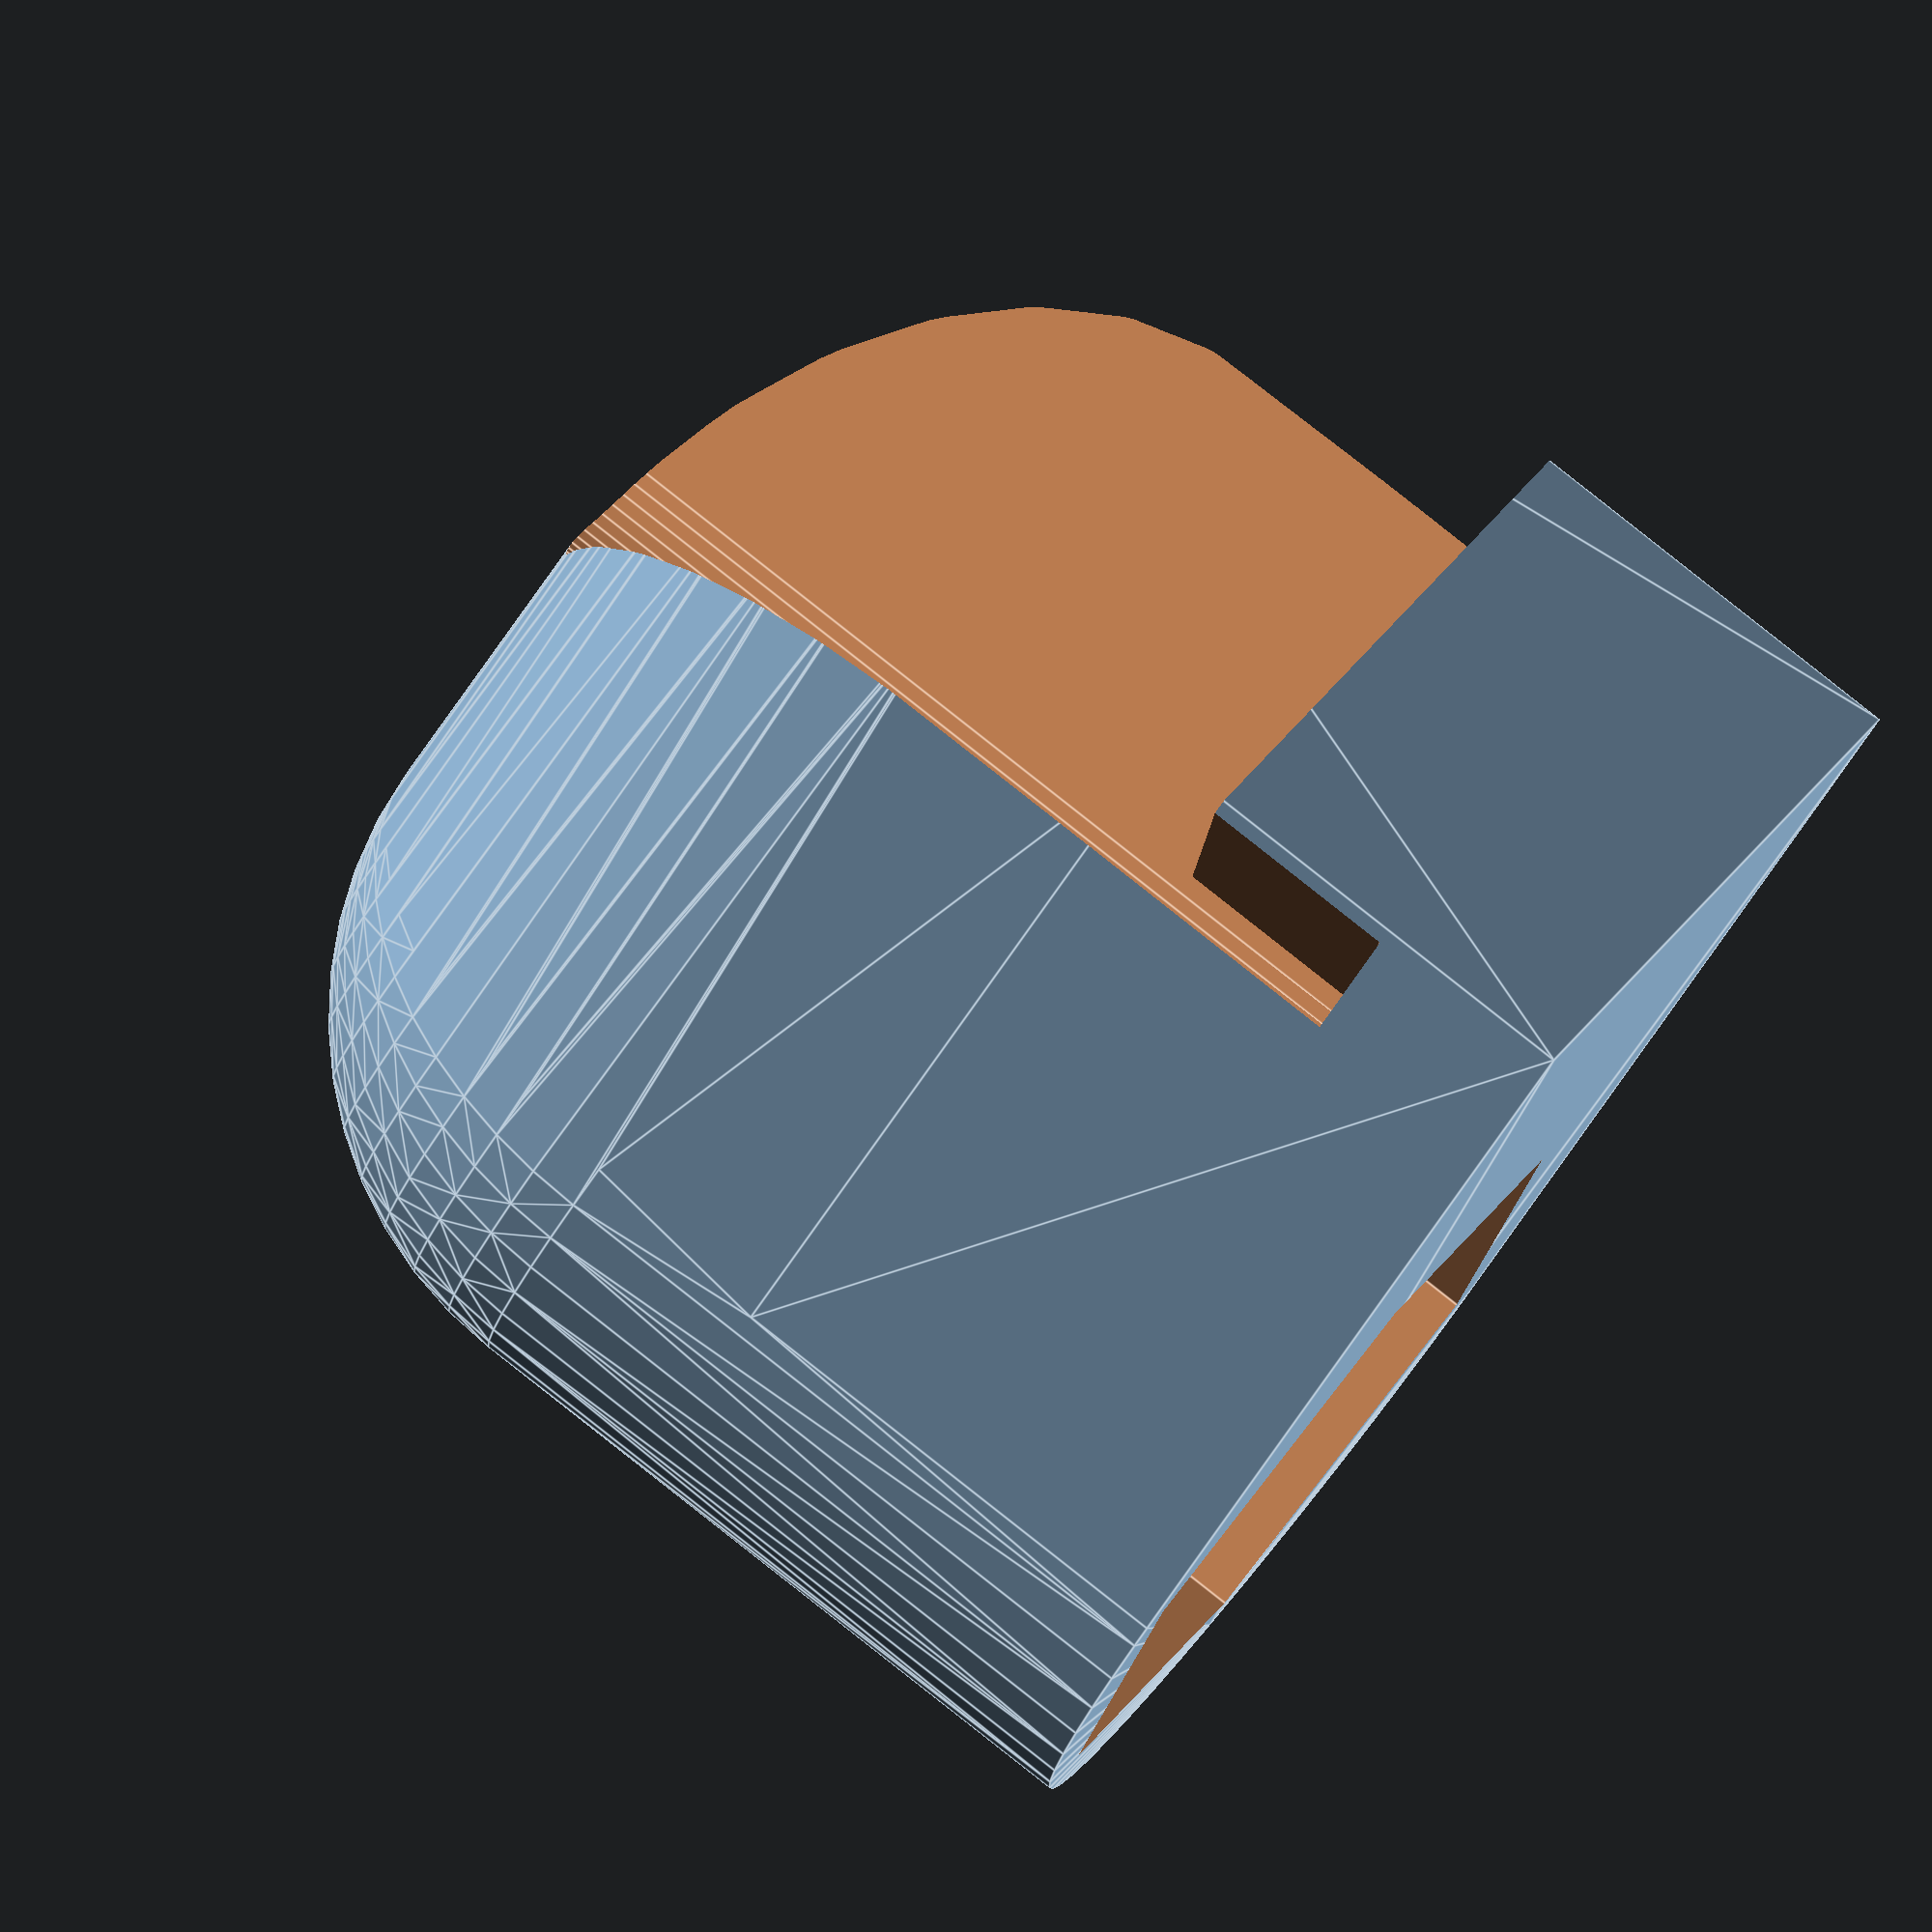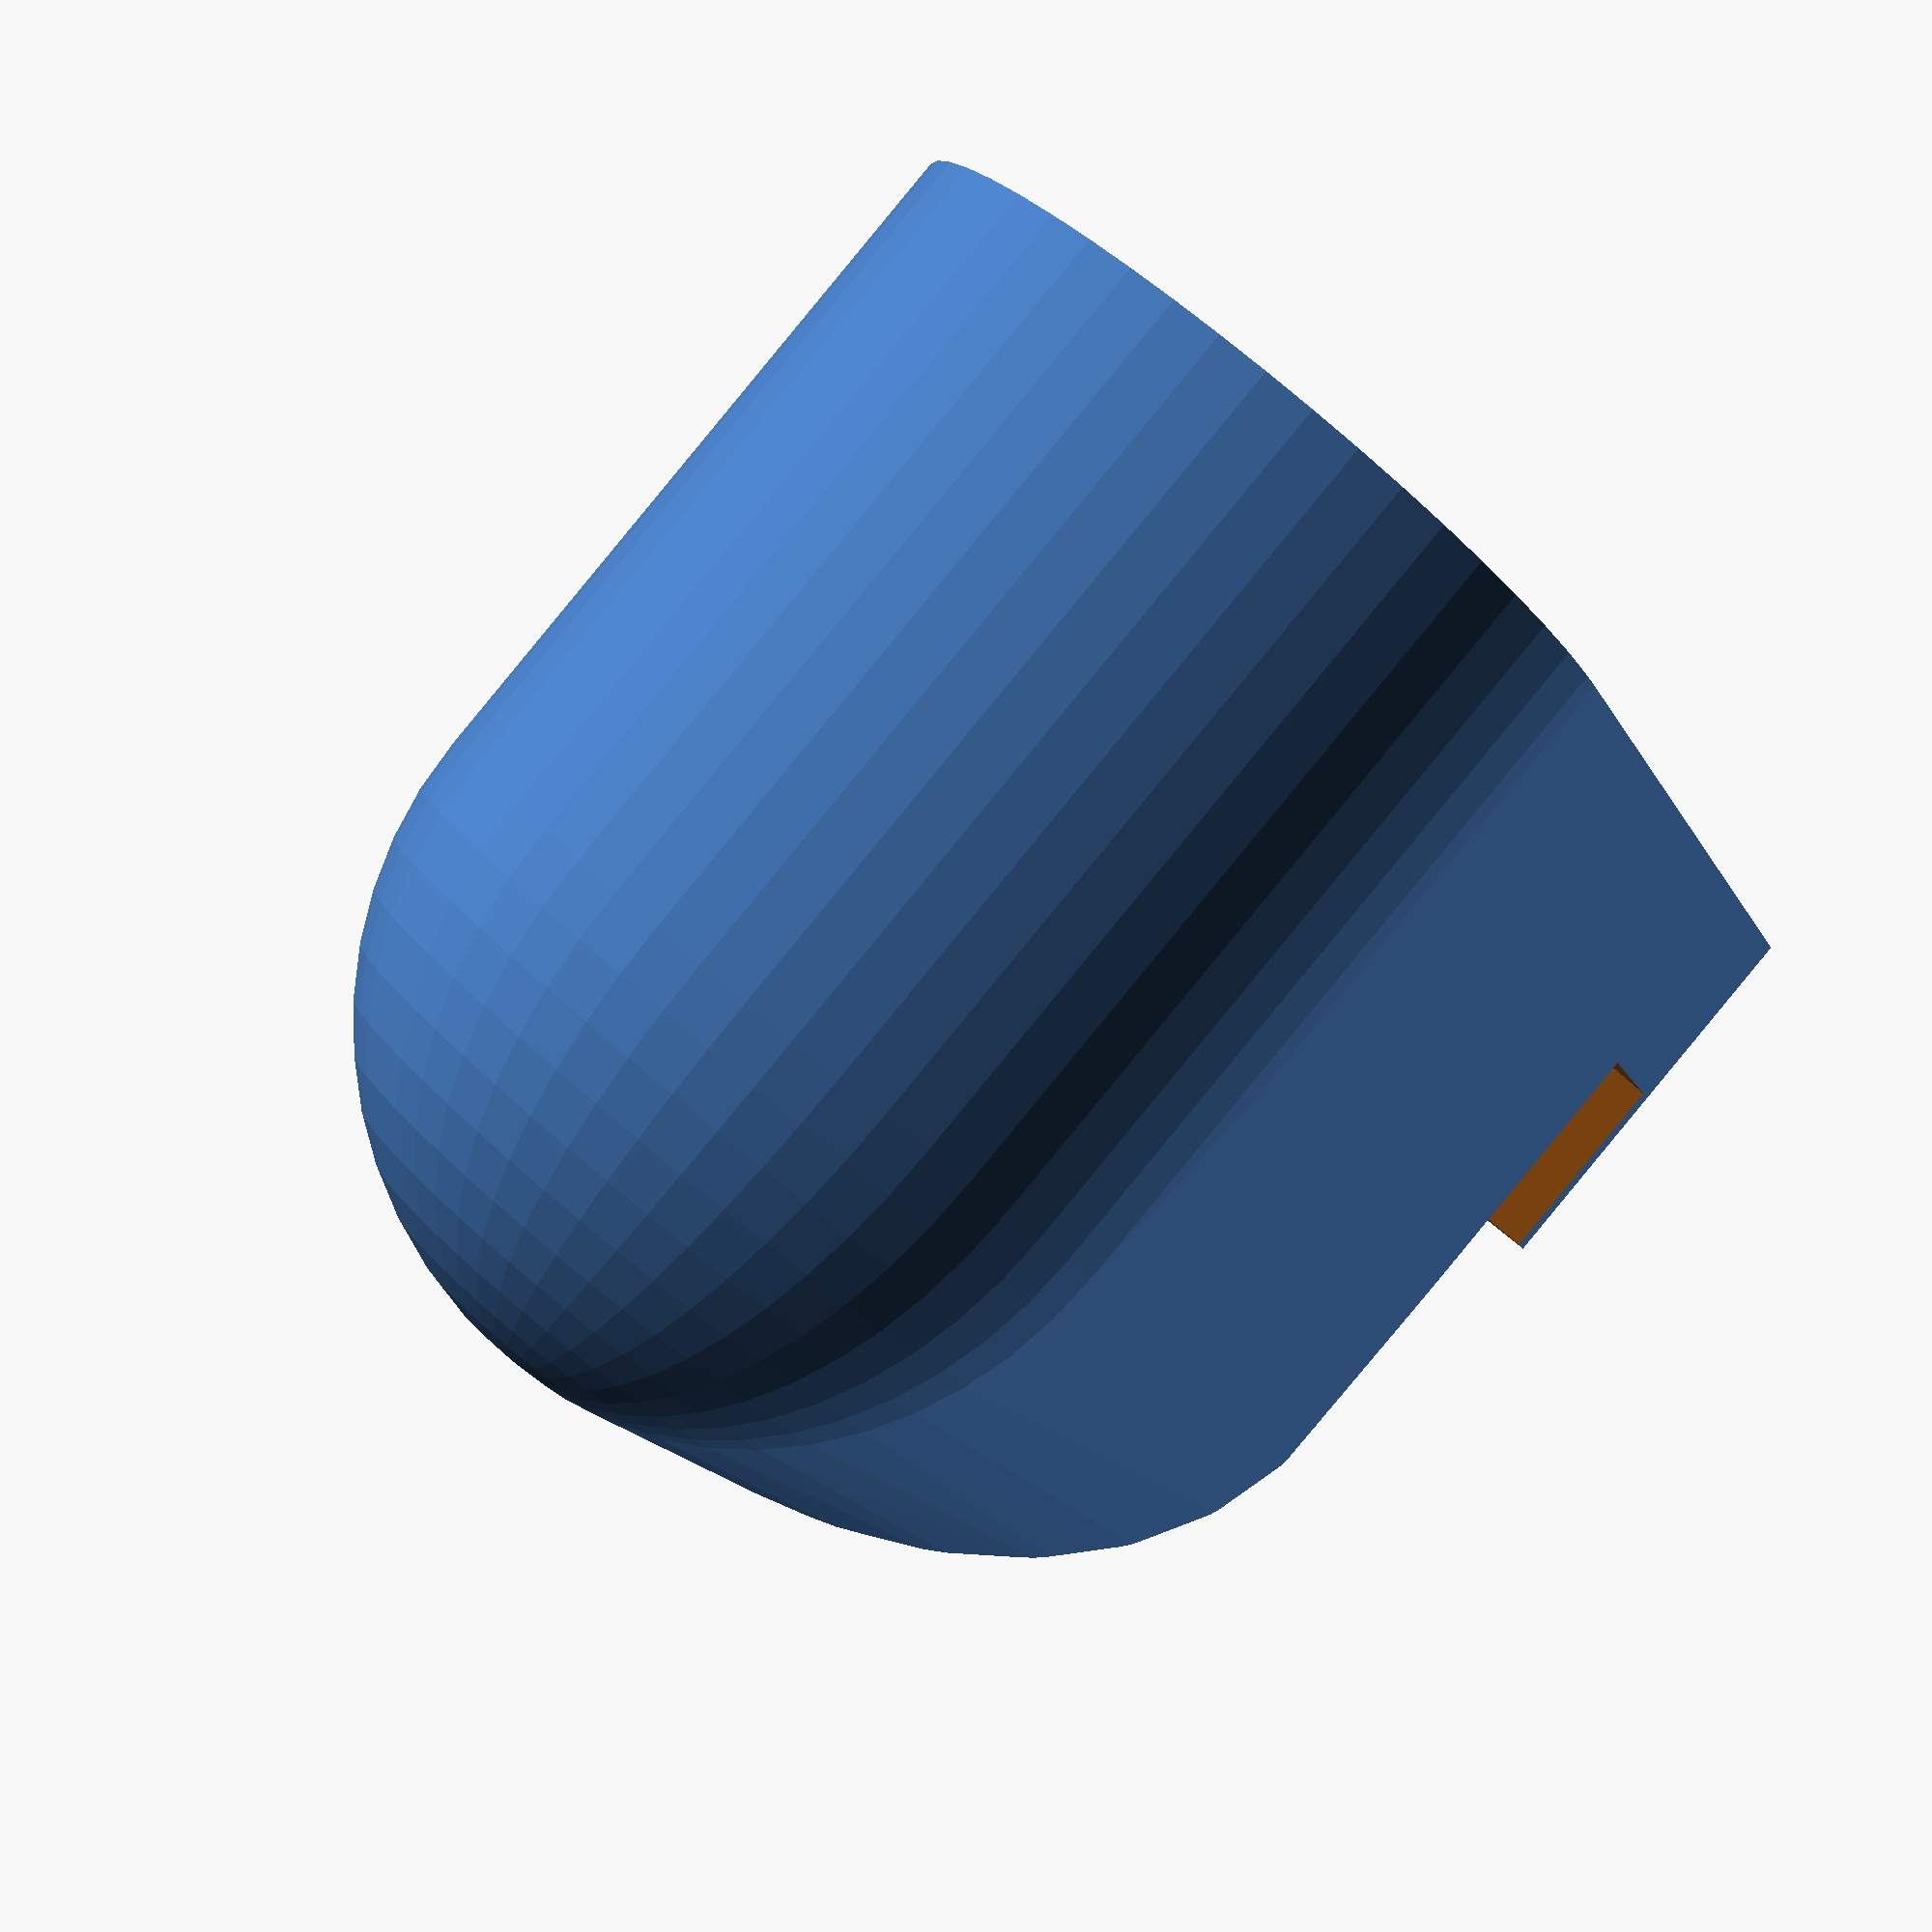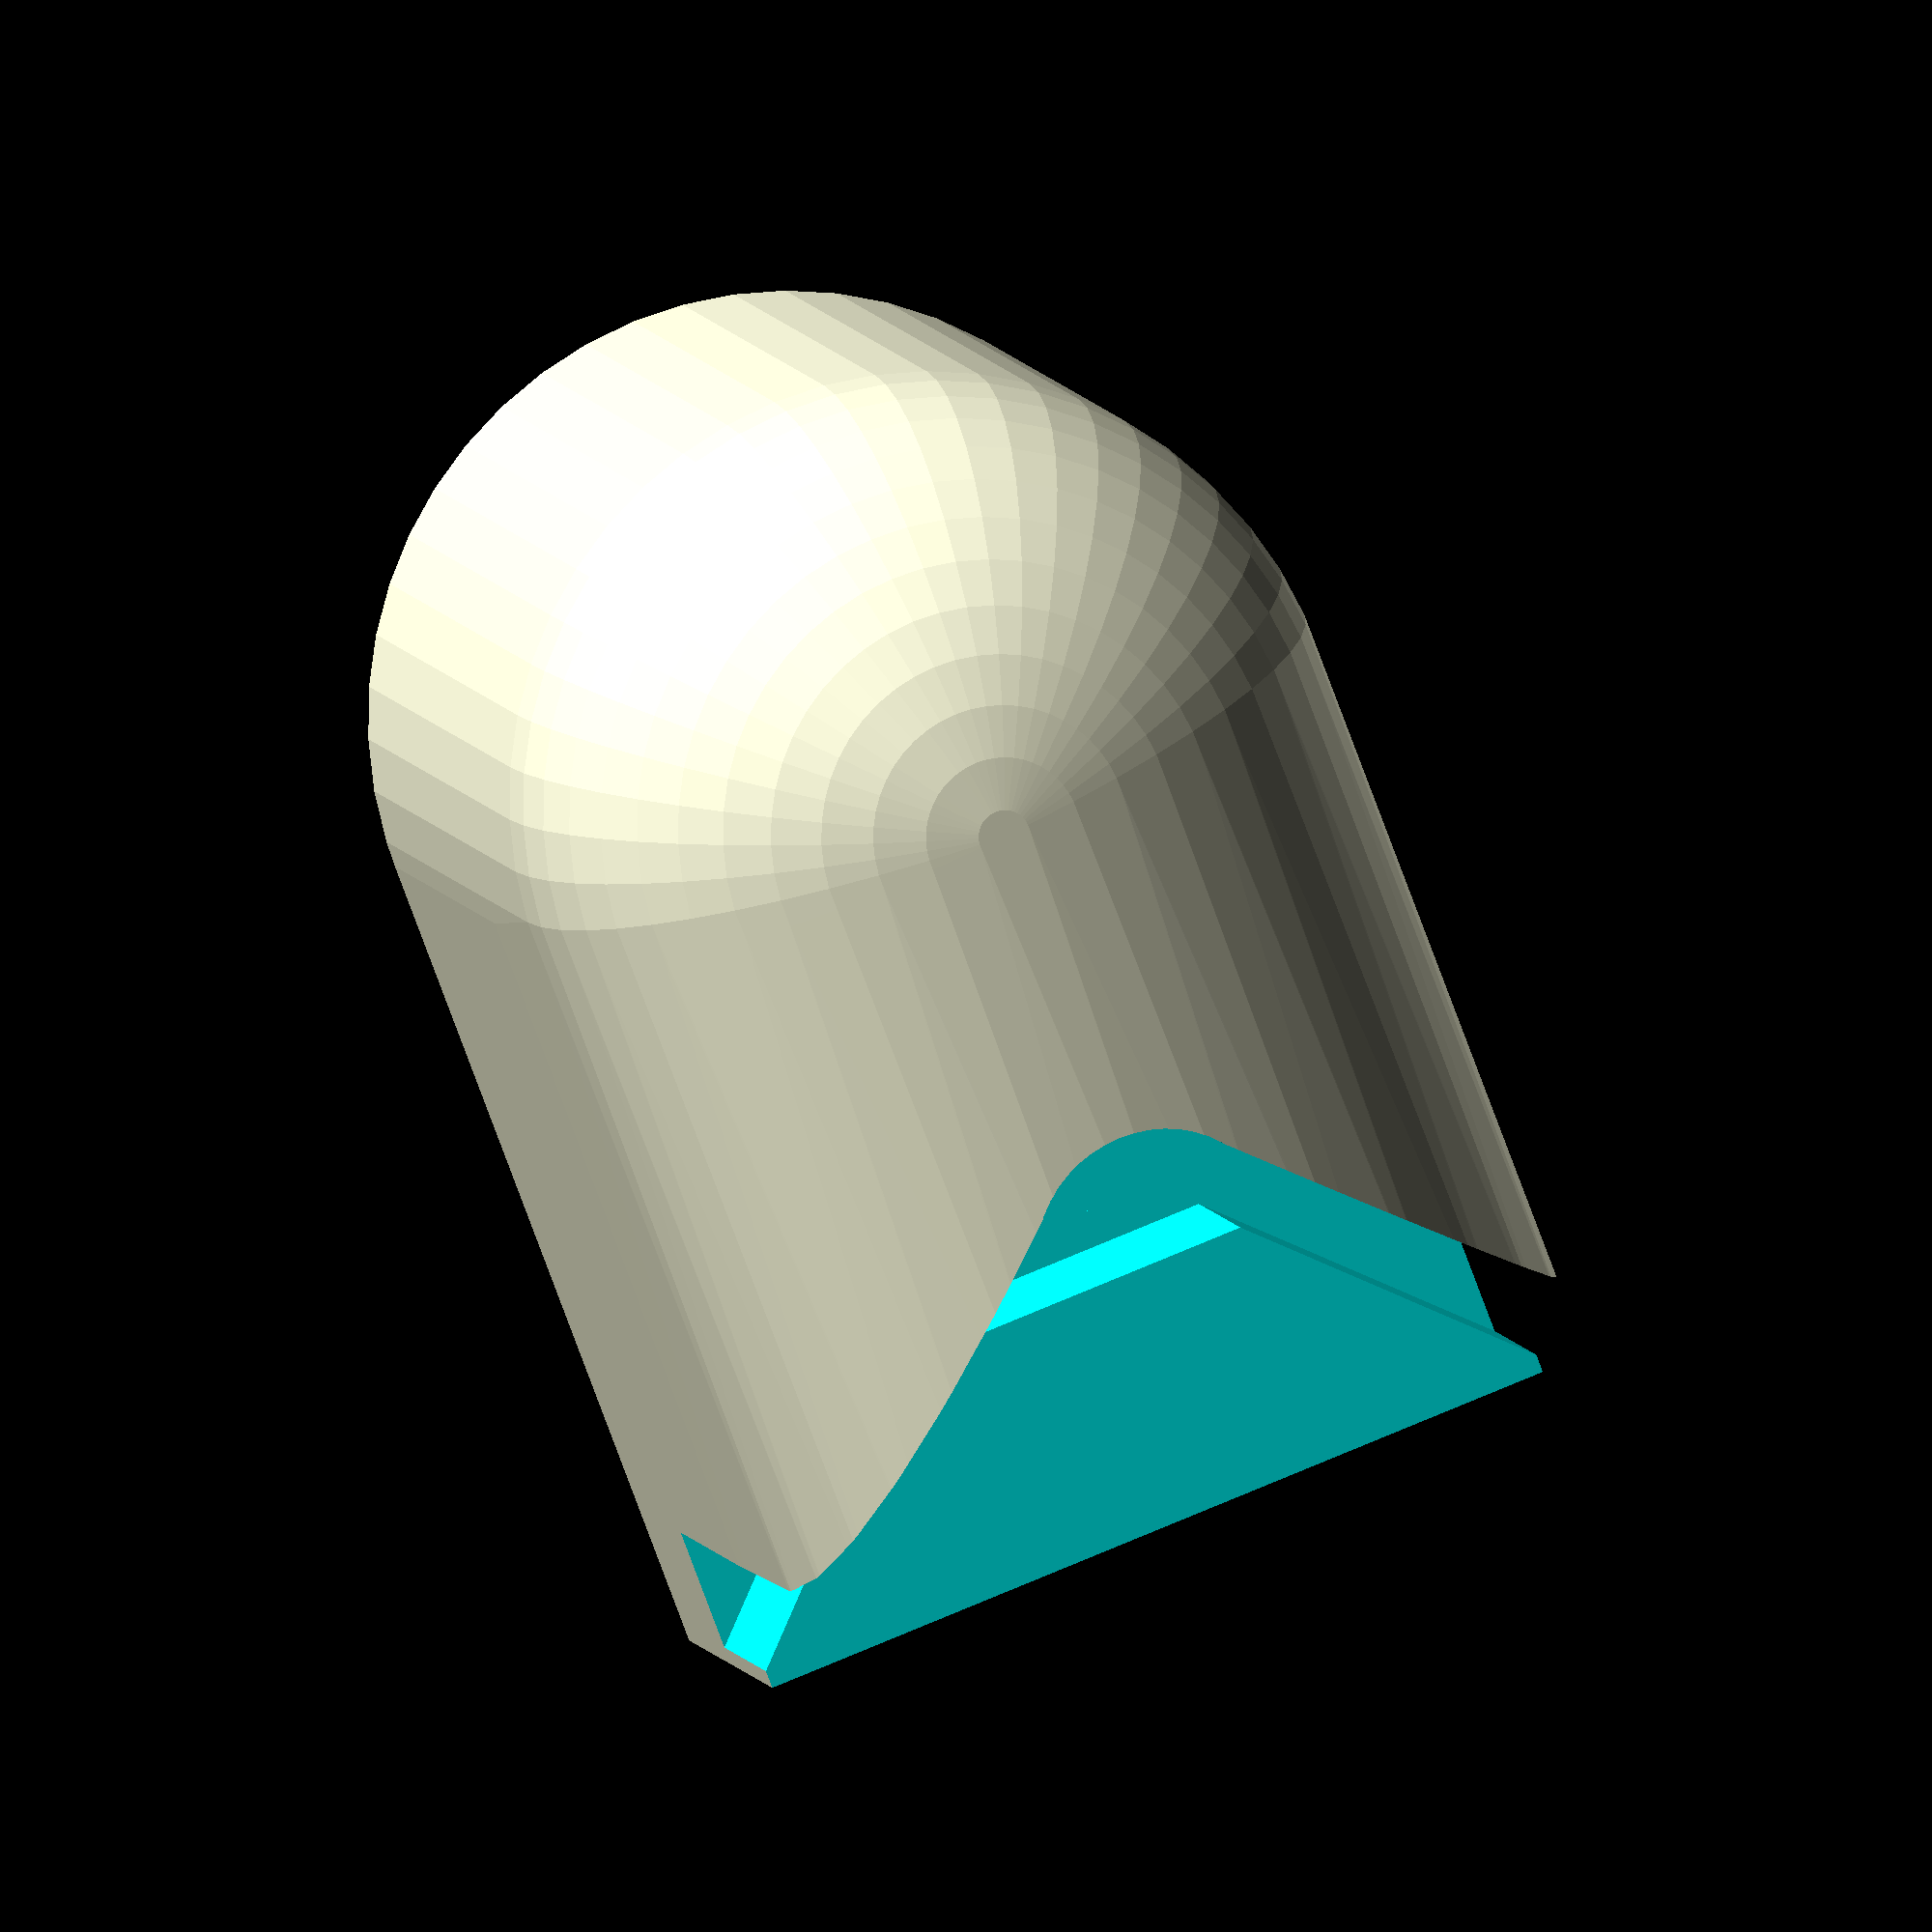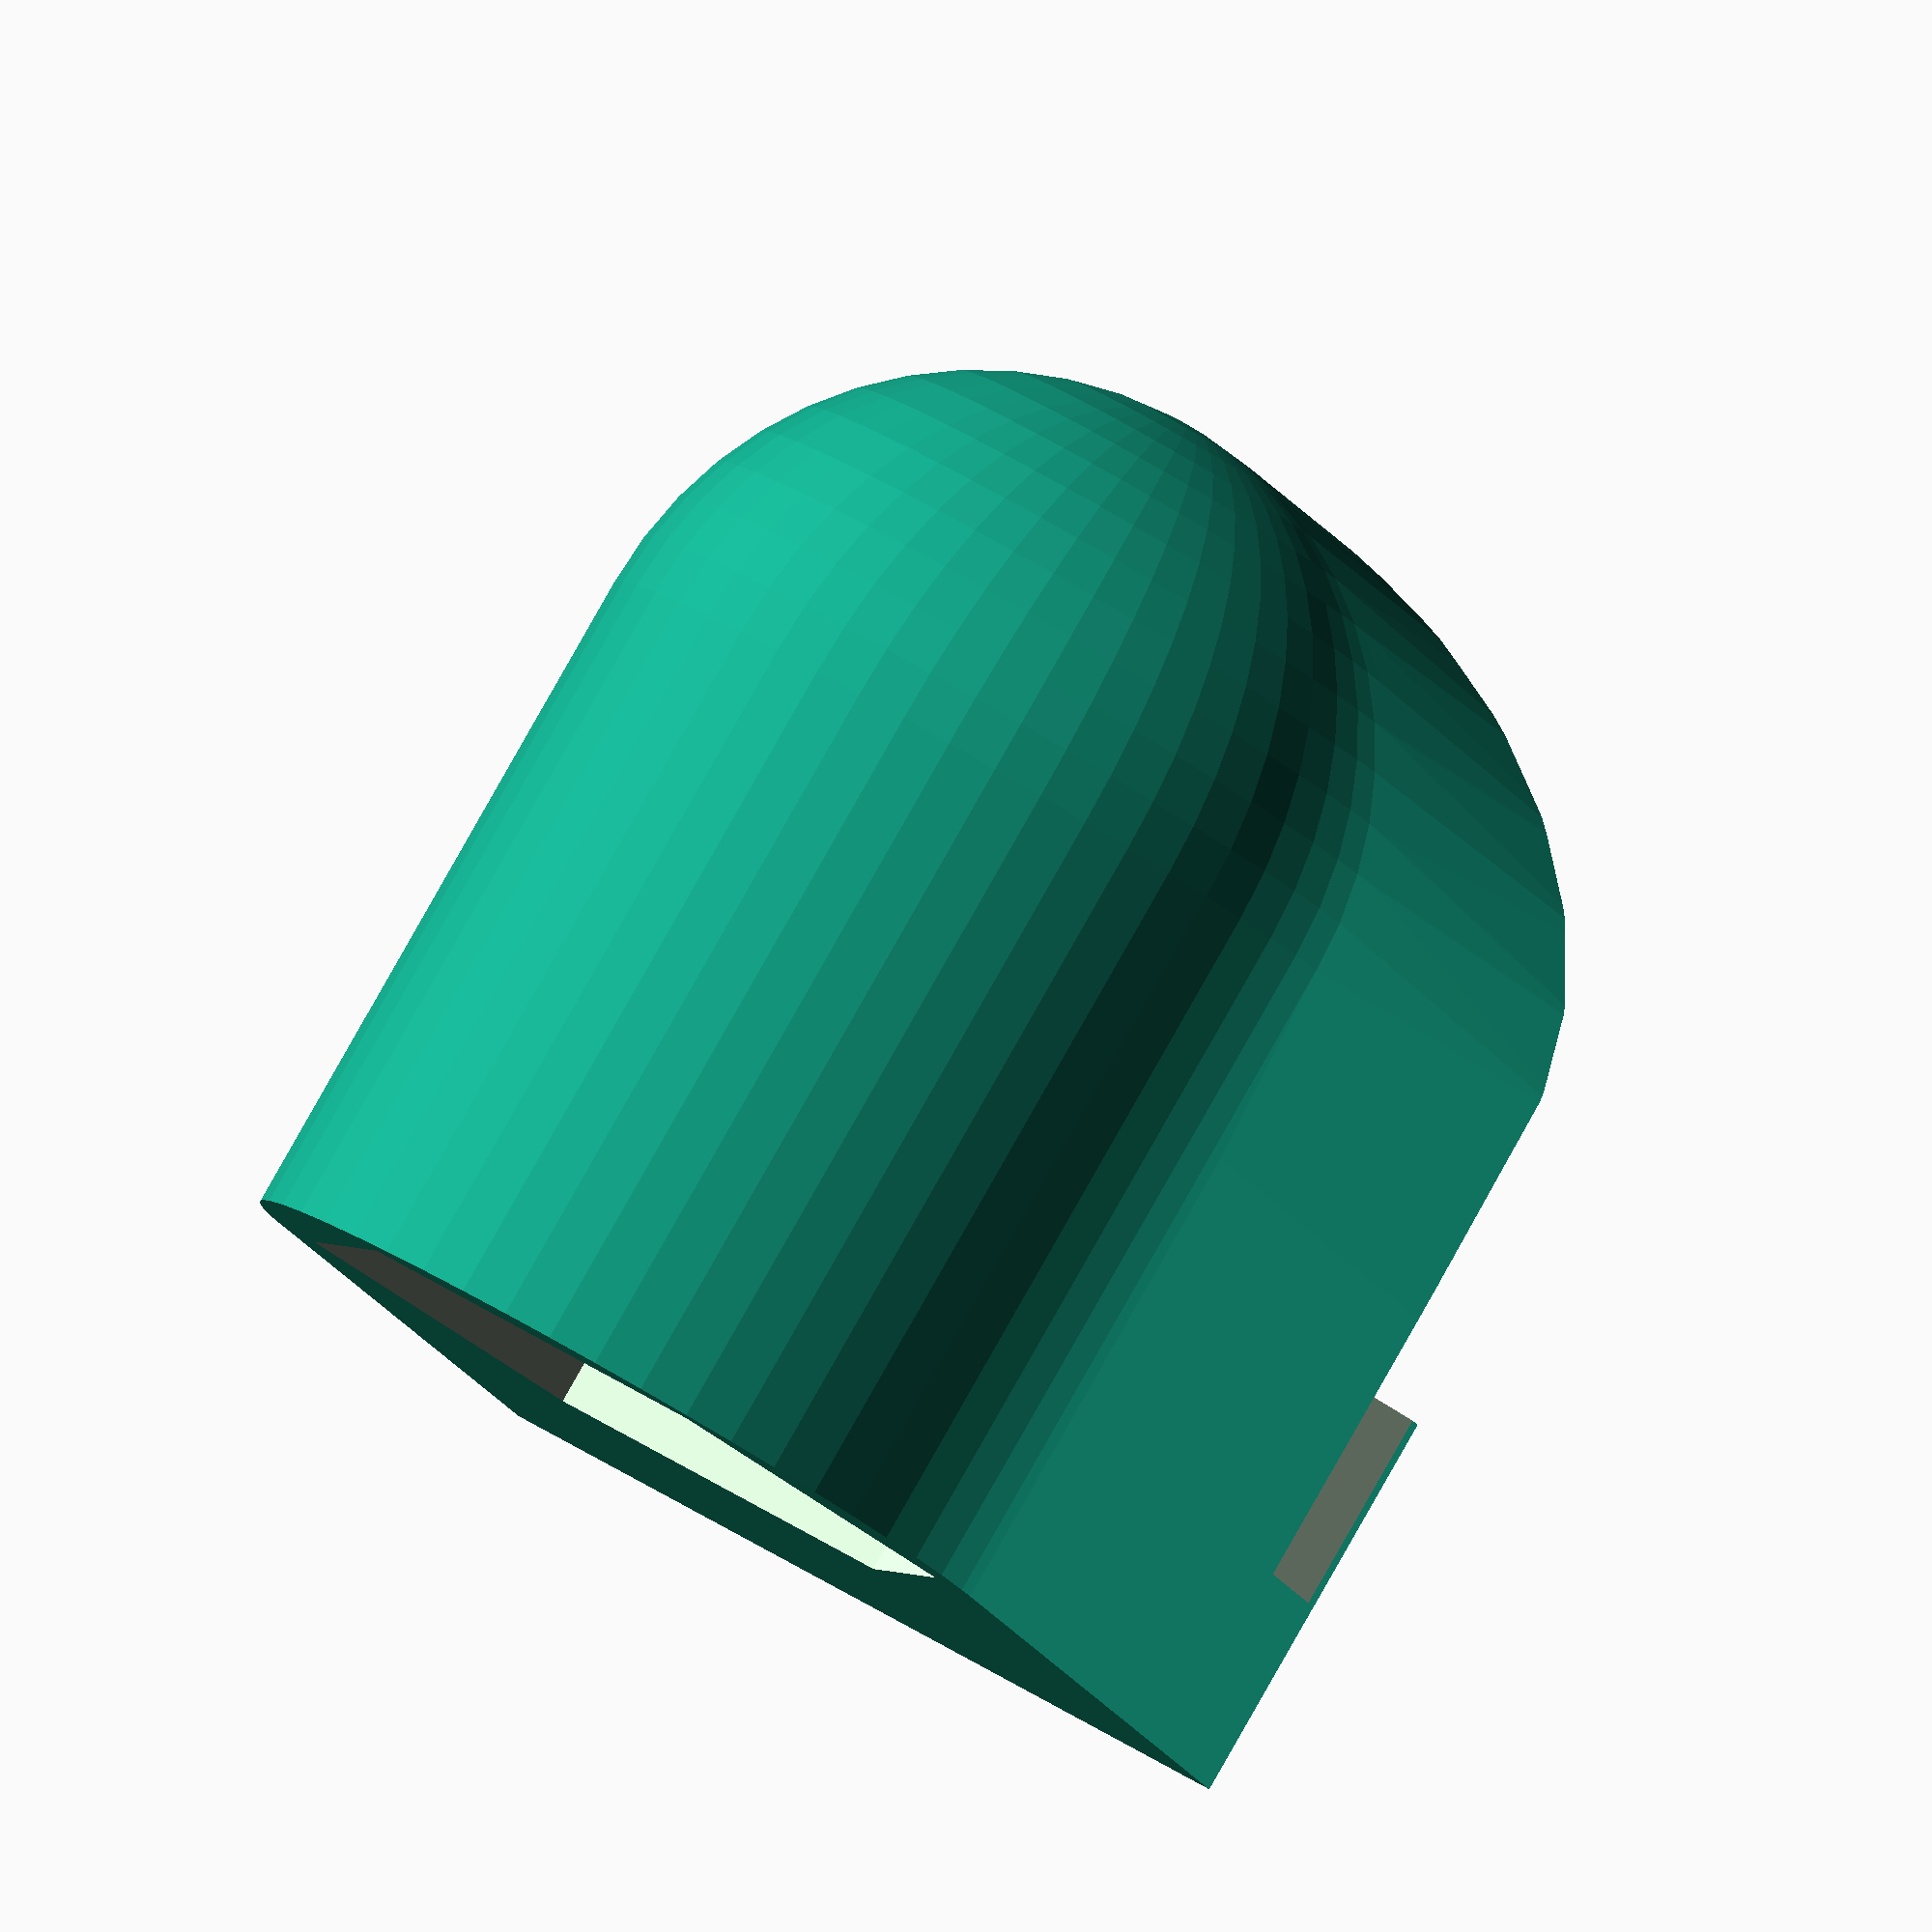
<openscad>
difference() {
    hull() {
        cylinder(r=10, h=17, $fn=50);
        translate([0,0,17]) sphere(r=10, $fn=50);
        translate([0,-10,0]) cube([20,20,12]);
        translate([19,0,17]) rotate([0,90,0]) cylinder(r=10);
    }
    translate([0,0,-1]) rotate([0,0,90]) cylinder(r=9, h=9, $fn=6);
    cylinder(r=4.6, h=23, $fn=30);
    translate([10.8,0,5]) cylinder(r=3, h=42, $fn=50);
    translate([10.06,0.5,5]) rotate([0,0,45]) cube([20,2.1,22]);
    translate([8.4,-1.8,5]) rotate([0,0,-45]) cube([20,2.1,22]);
    translate([12,-5,5]) cube([2,10,6]);
    translate([9,0,10]) rotate([0,0,-45]) cube([15,15,37]);
}

</openscad>
<views>
elev=276.1 azim=218.7 roll=128.3 proj=o view=edges
elev=90.1 azim=243.7 roll=140.5 proj=p view=solid
elev=353.4 azim=69.1 roll=348.6 proj=o view=solid
elev=274.1 azim=109.1 roll=209.7 proj=o view=solid
</views>
